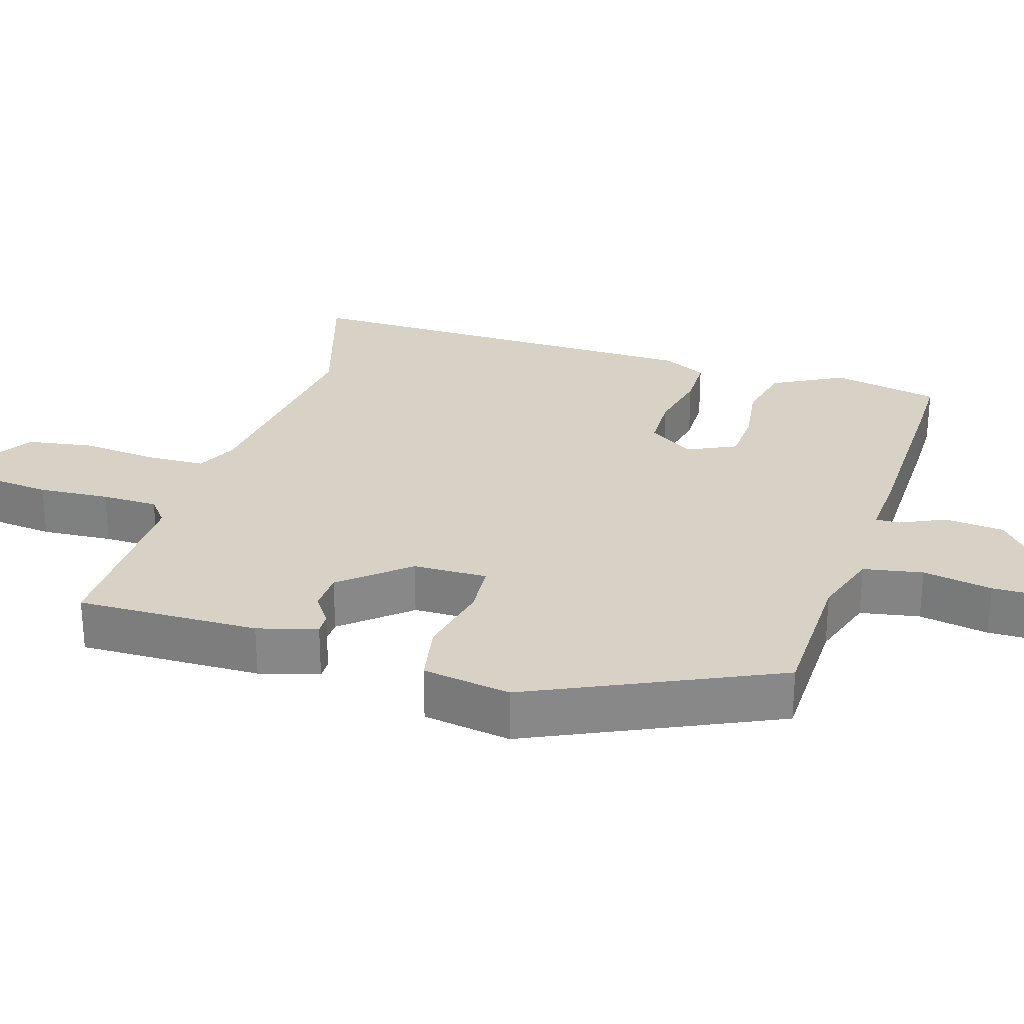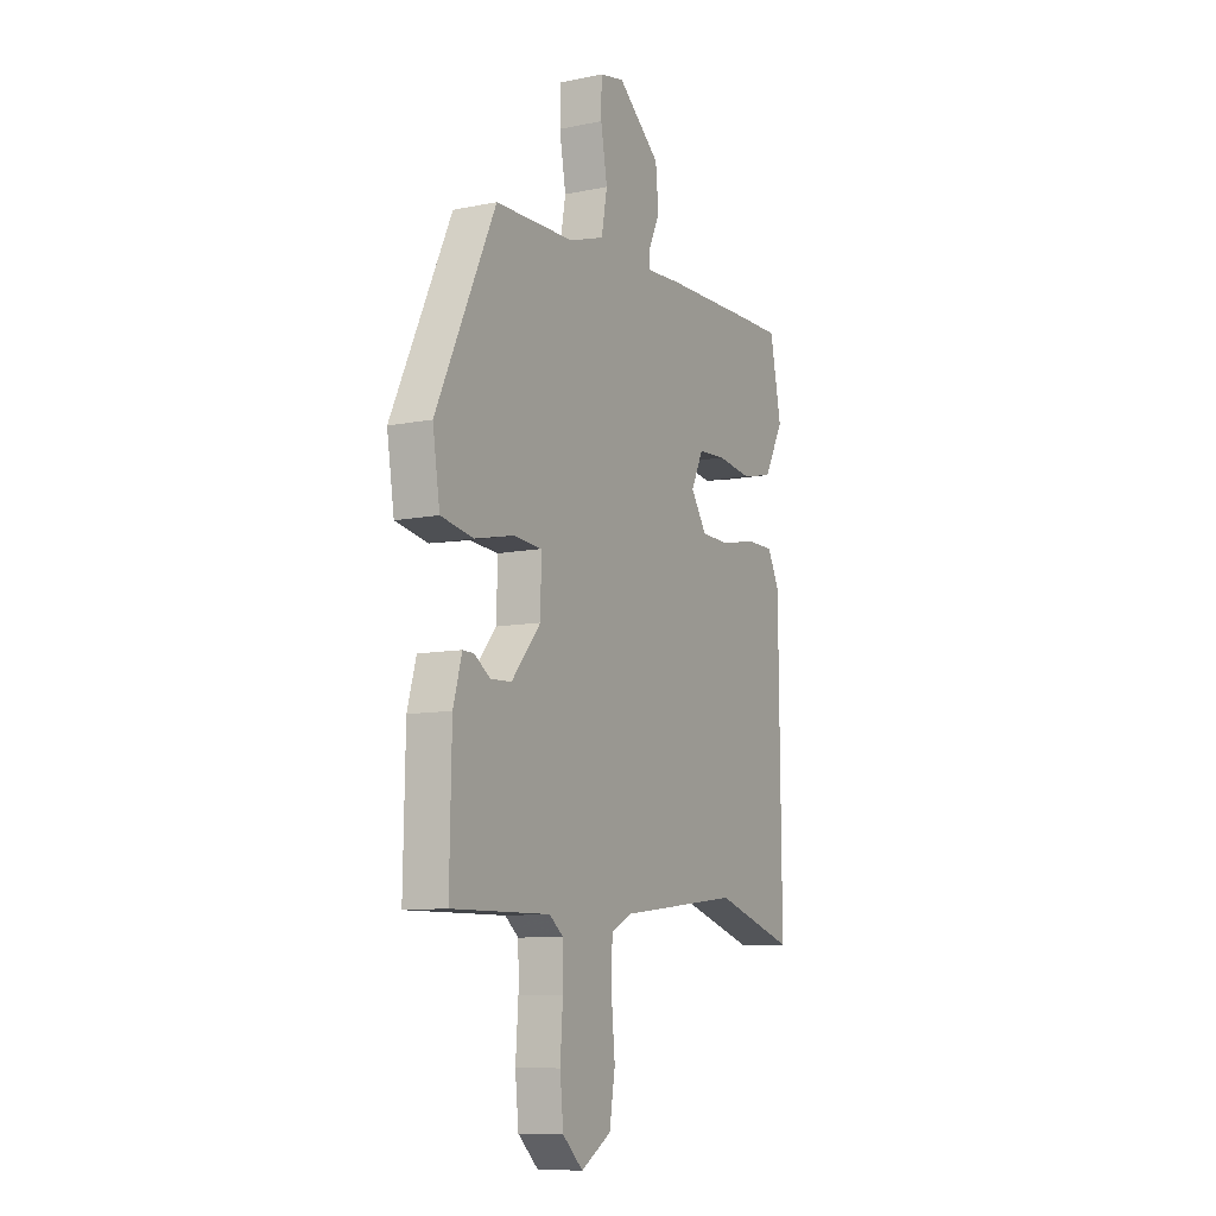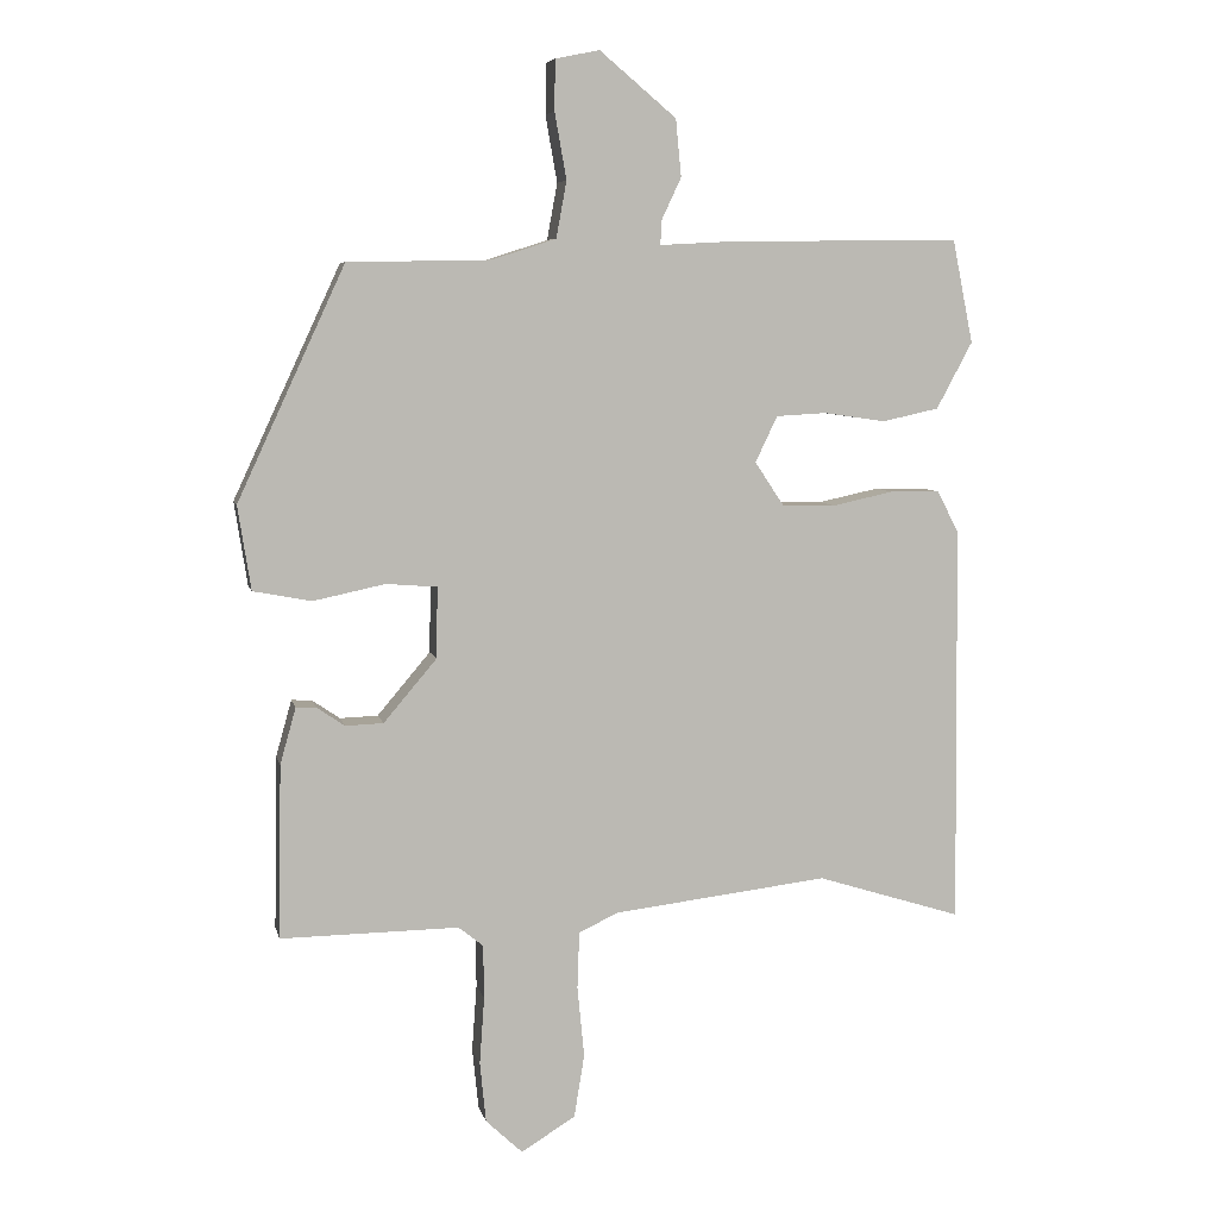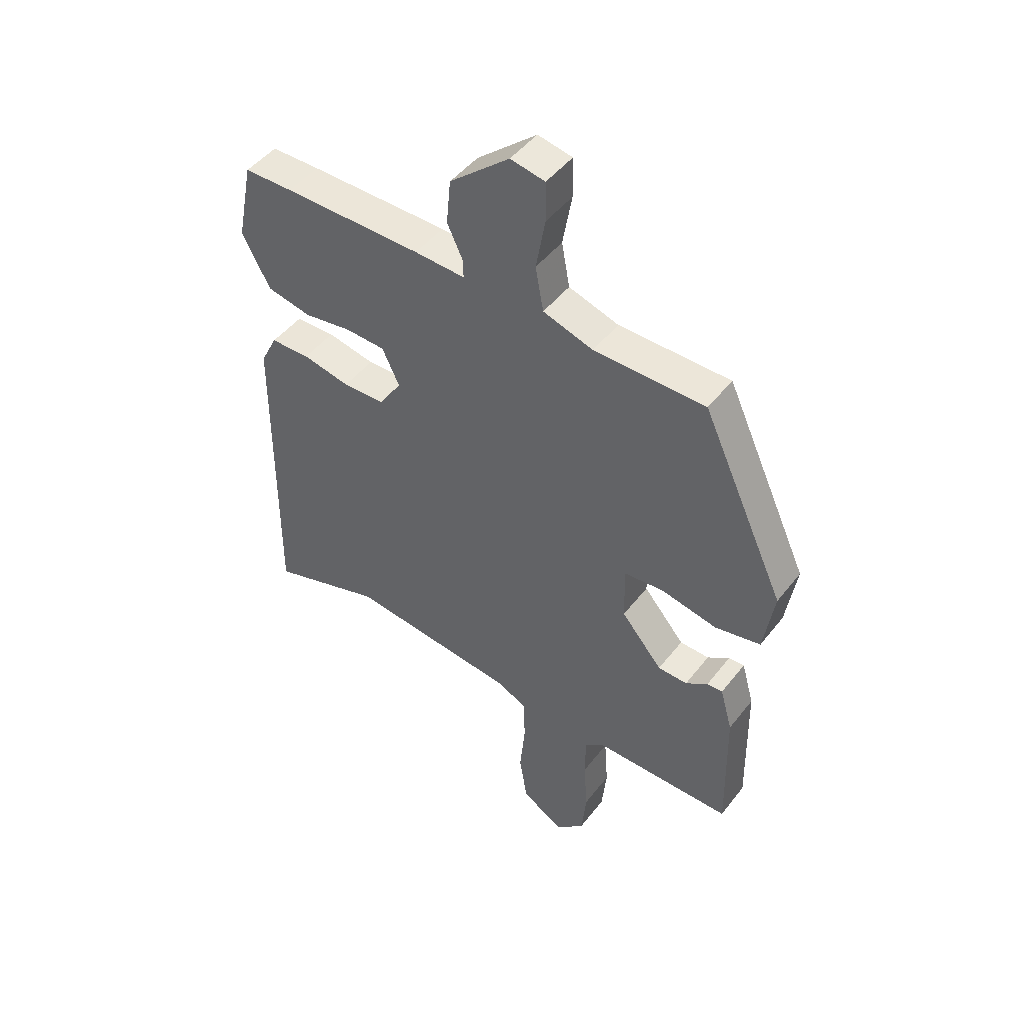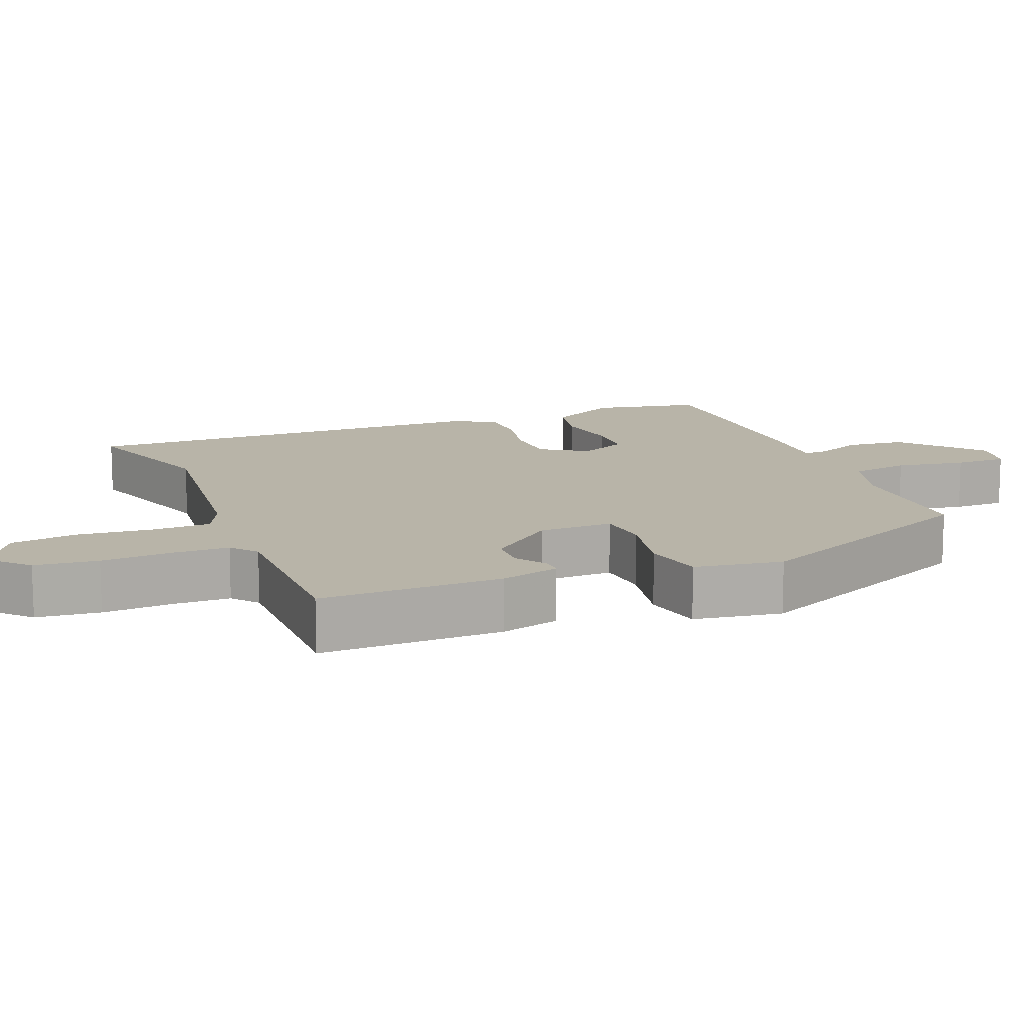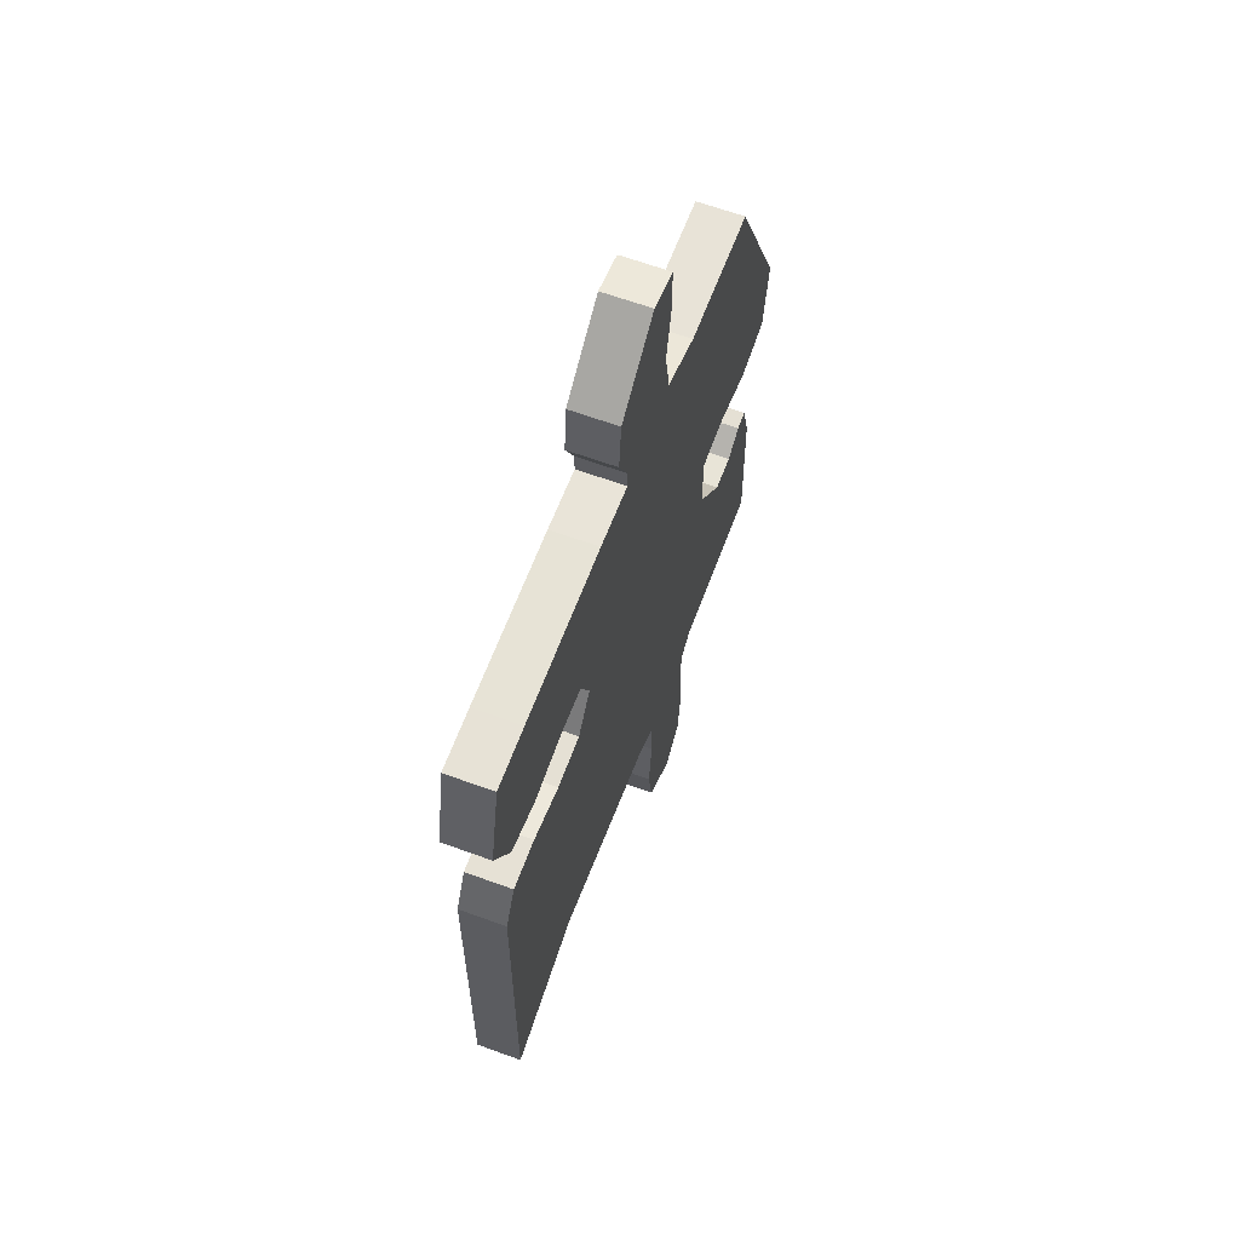
<metadata>
{"format":"obj","ext":"obj","renderer":"f3d","projection":"perspective","resolution":1024,"background":"white","views":[{"elev":27.5,"azim":-72.8,"up":"+Y"},{"elev":-9.4,"azim":-61.7,"up":"+Z"},{"elev":6.7,"azim":-12.1,"up":"+Z"},{"elev":47.1,"azim":-144.3,"up":"+Z"},{"elev":13.0,"azim":-112.0,"up":"+Y"},{"elev":63.6,"azim":110.3,"up":"+Z"}]}
</metadata>
<code>
v 0.534 0.07 -0.511
v 0.323 0.07 -0.445
v 0.01 0.07 -0.482
v -0.047 0.07 -0.509
v -0.05 0.07 -0.591
v -0.04 0.07 -0.695
v -0.055 0.07 -0.787
v -0.134 0.07 -0.835
v -0.187 0.07 -0.785
v -0.196 0.07 -0.697
v -0.189 0.07 -0.599
v -0.19 0.07 -0.521
v -0.226 0.07 -0.492
v -0.485 0.07 -0.495
v -0.48 0.07 -0.243
v -0.457 0.07 -0.161
v -0.428 0.07 -0.162
v -0.387 0.07 -0.19
v -0.332 0.07 -0.188
v -0.255 0.07 -0.097
v -0.253 0.07 0.006
v -0.327 0.07 0.012
v -0.431 0.07 -0.01
v -0.516 0.07 0.006
v -0.535 0.07 0.128
v -0.379 0.07 0.465
v -0.172 0.07 0.469
v -0.079 0.07 0.499
v -0.064 0.07 0.581
v -0.081 0.07 0.677
v -0.08 0.07 0.75
v -0.016 0.07 0.763
v 0.095 0.07 0.67
v 0.103 0.07 0.587
v 0.074 0.07 0.525
v 0.073 0.07 0.491
v 0.167 0.07 0.496
v 0.425 0.07 0.5
v 0.515 0.07 0.5
v 0.545 0.07 0.351
v 0.493 0.07 0.254
v 0.411 0.07 0.236
v 0.321 0.07 0.249
v 0.248 0.07 0.245
v 0.216 0.07 0.178
v 0.258 0.07 0.115
v 0.336 0.07 0.113
v 0.424 0.07 0.132
v 0.497 0.07 0.131
v 0.528 0.07 0.07
v 0.534 0 -0.511
v 0.323 0 -0.445
v 0.01 0 -0.482
v -0.047 0 -0.509
v -0.05 0 -0.591
v -0.04 0 -0.695
v -0.055 0 -0.787
v -0.134 0 -0.835
v -0.187 0 -0.785
v -0.196 0 -0.697
v -0.189 0 -0.599
v -0.19 0 -0.521
v -0.226 0 -0.492
v -0.485 0 -0.495
v -0.48 0 -0.243
v -0.457 0 -0.161
v -0.428 0 -0.162
v -0.387 0 -0.19
v -0.332 0 -0.188
v -0.255 0 -0.097
v -0.253 0 0.006
v -0.327 0 0.012
v -0.431 0 -0.01
v -0.516 0 0.006
v -0.535 0 0.128
v -0.379 0 0.465
v -0.172 0 0.469
v -0.079 0 0.499
v -0.064 0 0.581
v -0.081 0 0.677
v -0.08 0 0.75
v -0.016 0 0.763
v 0.095 0 0.67
v 0.103 0 0.587
v 0.074 0 0.525
v 0.073 0 0.491
v 0.167 0 0.496
v 0.425 0 0.5
v 0.515 0 0.5
v 0.545 0 0.351
v 0.493 0 0.254
v 0.411 0 0.236
v 0.321 0 0.249
v 0.248 0 0.245
v 0.216 0 0.178
v 0.258 0 0.115
v 0.336 0 0.113
v 0.424 0 0.132
v 0.497 0 0.131
v 0.528 0 0.07
f 47 48 49 50
f 46 47 50 1
f 45 46 1 2
f 40 41 42 43
f 40 43 44
f 39 40 44
f 36 37 38 39
f 36 39 44
f 32 33 34 35
f 32 35 36
f 29 30 31 32
f 28 29 32 36
f 27 28 36 44
f 22 23 24 25
f 21 22 25 26
f 15 16 17 18
f 13 14 15 18
f 12 13 18 19
f 8 9 10 11
f 8 11 12
f 5 6 7 8
f 4 5 8 12
f 3 4 12 19
f 45 2 3 19
f 21 26 27 44
f 20 21 44 45
f 19 20 45
f 100 99 98 97
f 51 100 97 96
f 52 51 96 95
f 93 92 91 90
f 94 93 90
f 94 90 89
f 89 88 87 86
f 94 89 86
f 85 84 83 82
f 86 85 82
f 82 81 80 79
f 86 82 79 78
f 94 86 78 77
f 75 74 73 72
f 76 75 72 71
f 68 67 66 65
f 68 65 64 63
f 69 68 63 62
f 61 60 59 58
f 62 61 58
f 58 57 56 55
f 62 58 55 54
f 69 62 54 53
f 69 53 52 95
f 94 77 76 71
f 95 94 71 70
f 95 70 69
f 1 51 52 2
f 2 52 53 3
f 3 53 54 4
f 4 54 55 5
f 5 55 56 6
f 6 56 57 7
f 7 57 58 8
f 8 58 59 9
f 9 59 60 10
f 10 60 61 11
f 11 61 62 12
f 12 62 63 13
f 13 63 64 14
f 14 64 65 15
f 15 65 66 16
f 16 66 67 17
f 17 67 68 18
f 18 68 69 19
f 19 69 70 20
f 20 70 71 21
f 21 71 72 22
f 22 72 73 23
f 23 73 74 24
f 24 74 75 25
f 25 75 76 26
f 26 76 77 27
f 27 77 78 28
f 28 78 79 29
f 29 79 80 30
f 30 80 81 31
f 31 81 82 32
f 32 82 83 33
f 33 83 84 34
f 34 84 85 35
f 35 85 86 36
f 36 86 87 37
f 37 87 88 38
f 38 88 89 39
f 39 89 90 40
f 40 90 91 41
f 41 91 92 42
f 42 92 93 43
f 43 93 94 44
f 44 94 95 45
f 45 95 96 46
f 46 96 97 47
f 47 97 98 48
f 48 98 99 49
f 49 99 100 50
f 50 100 51 1

</code>
